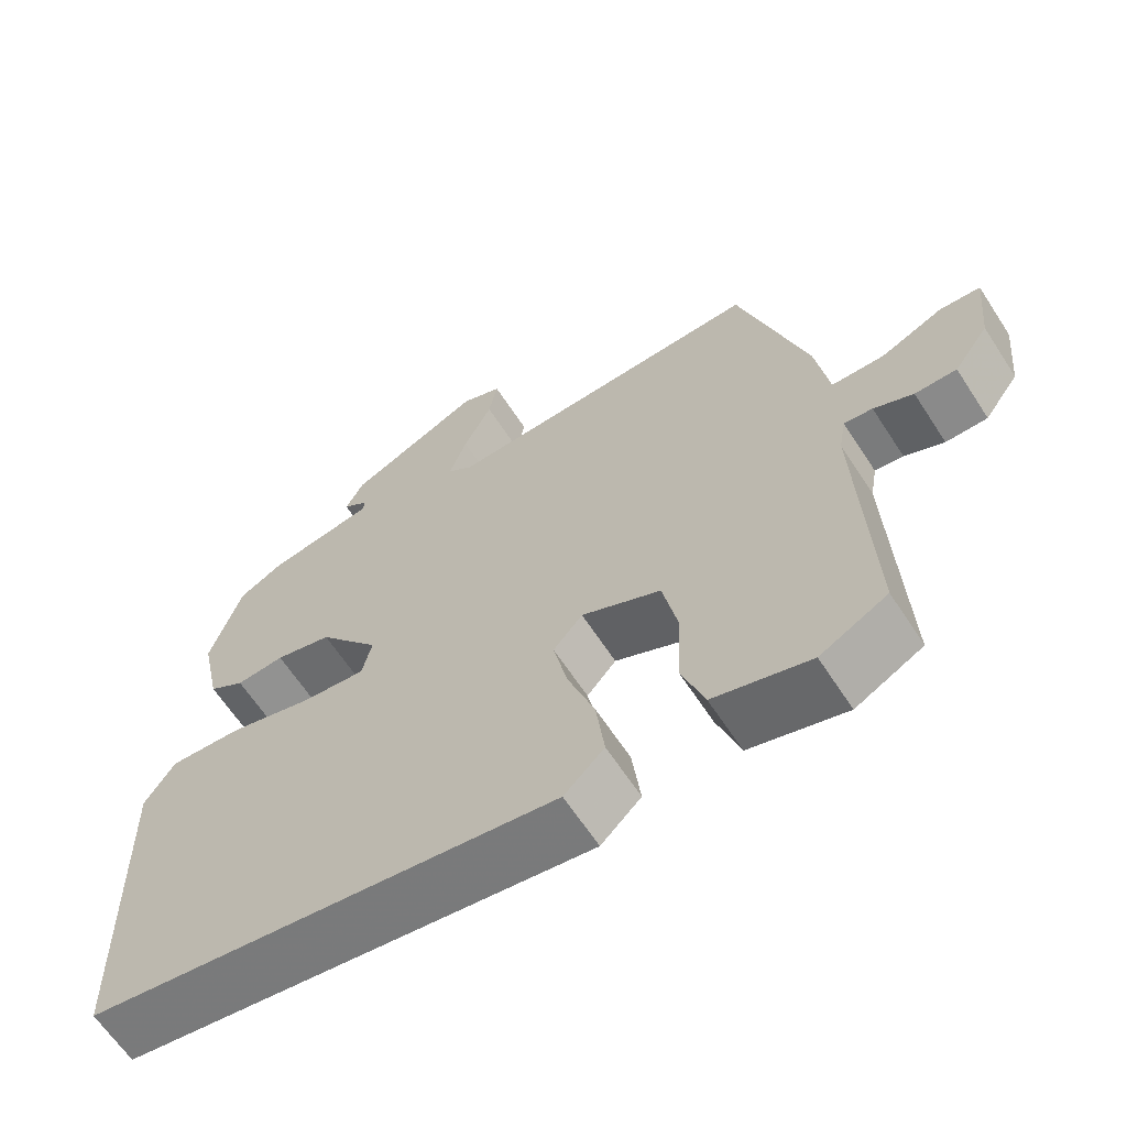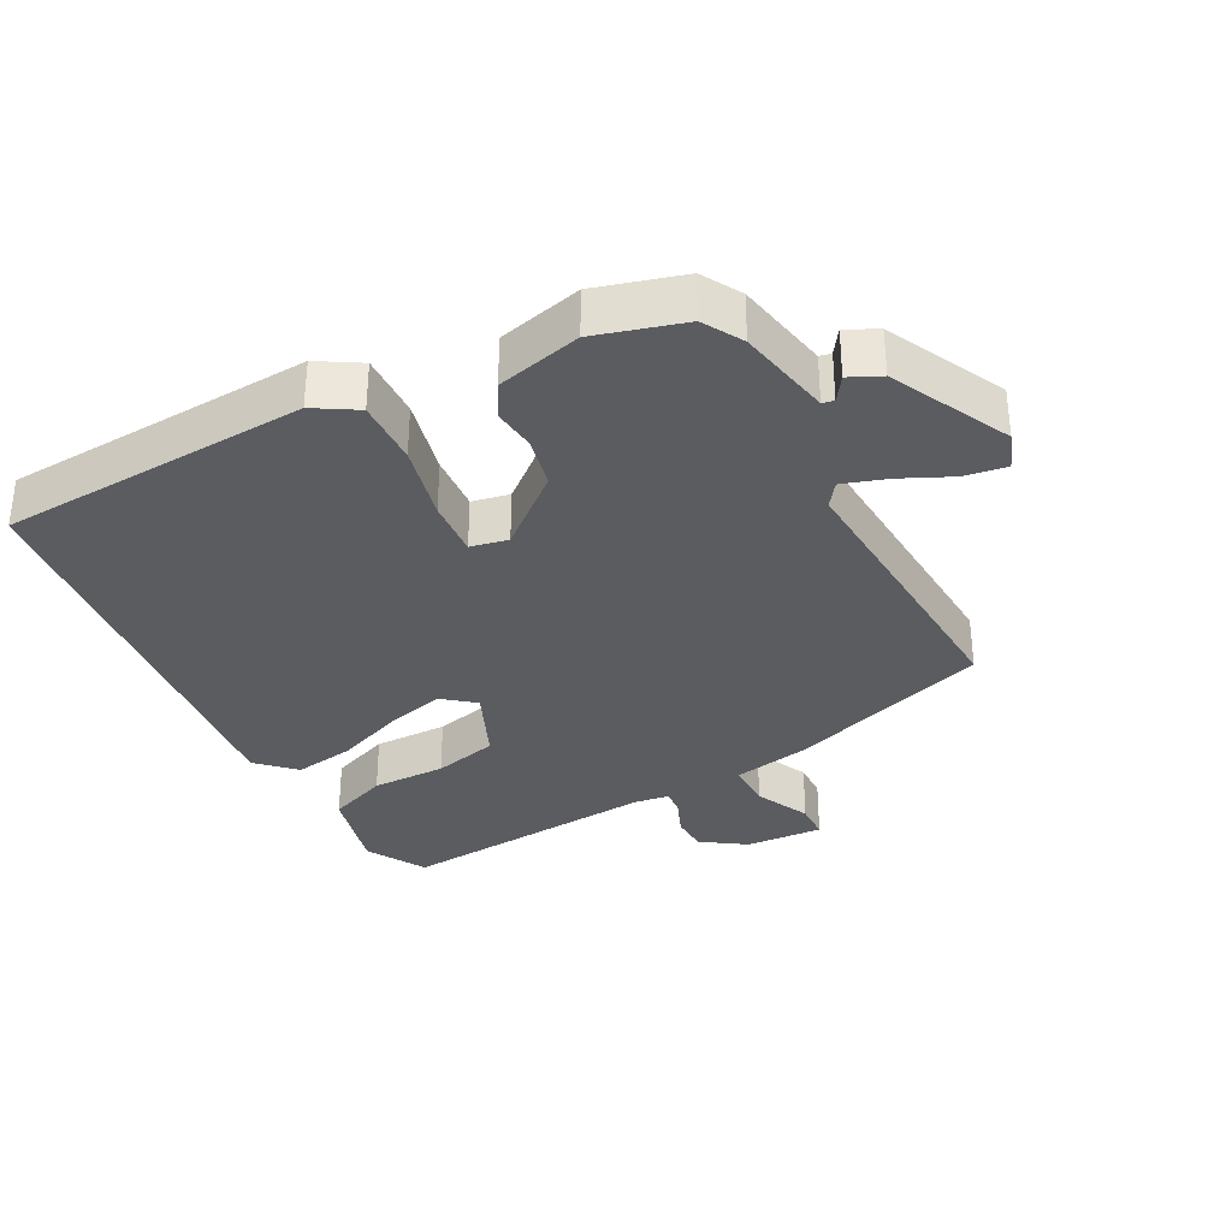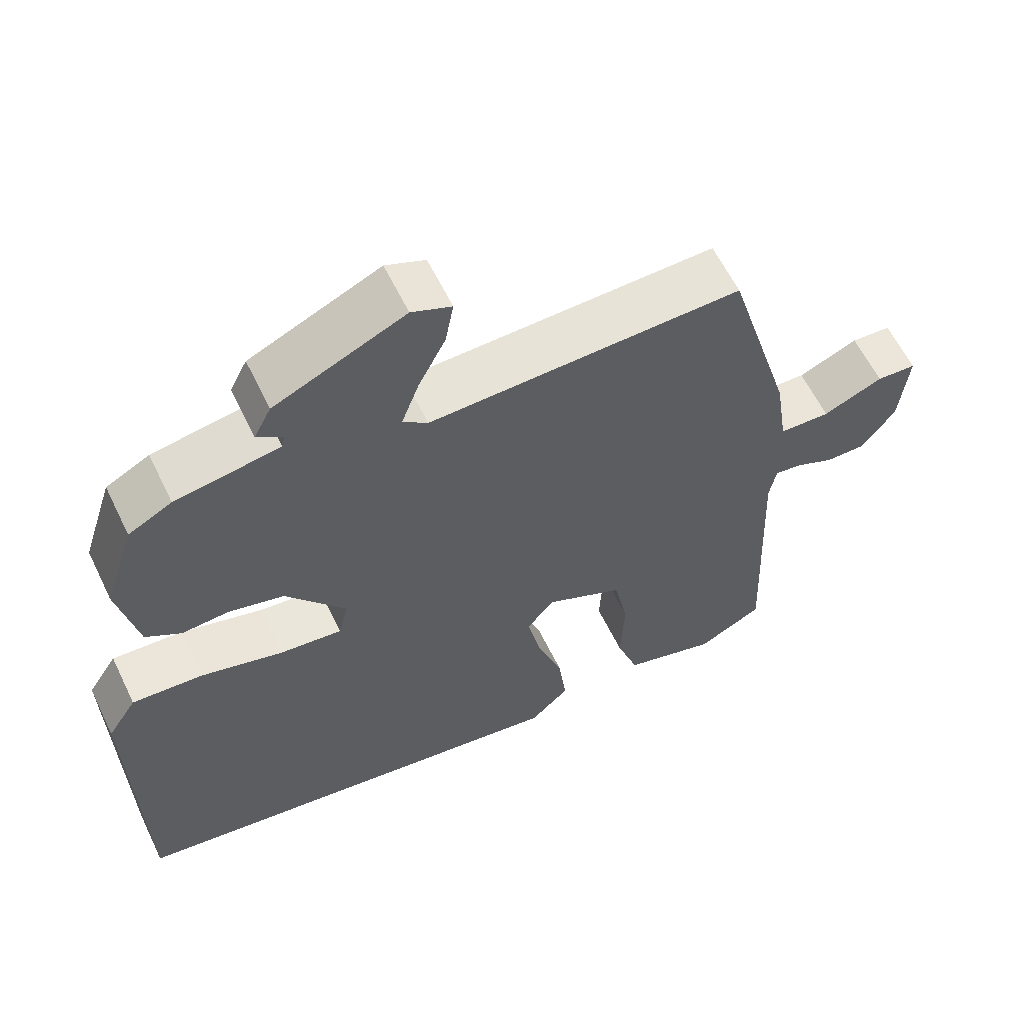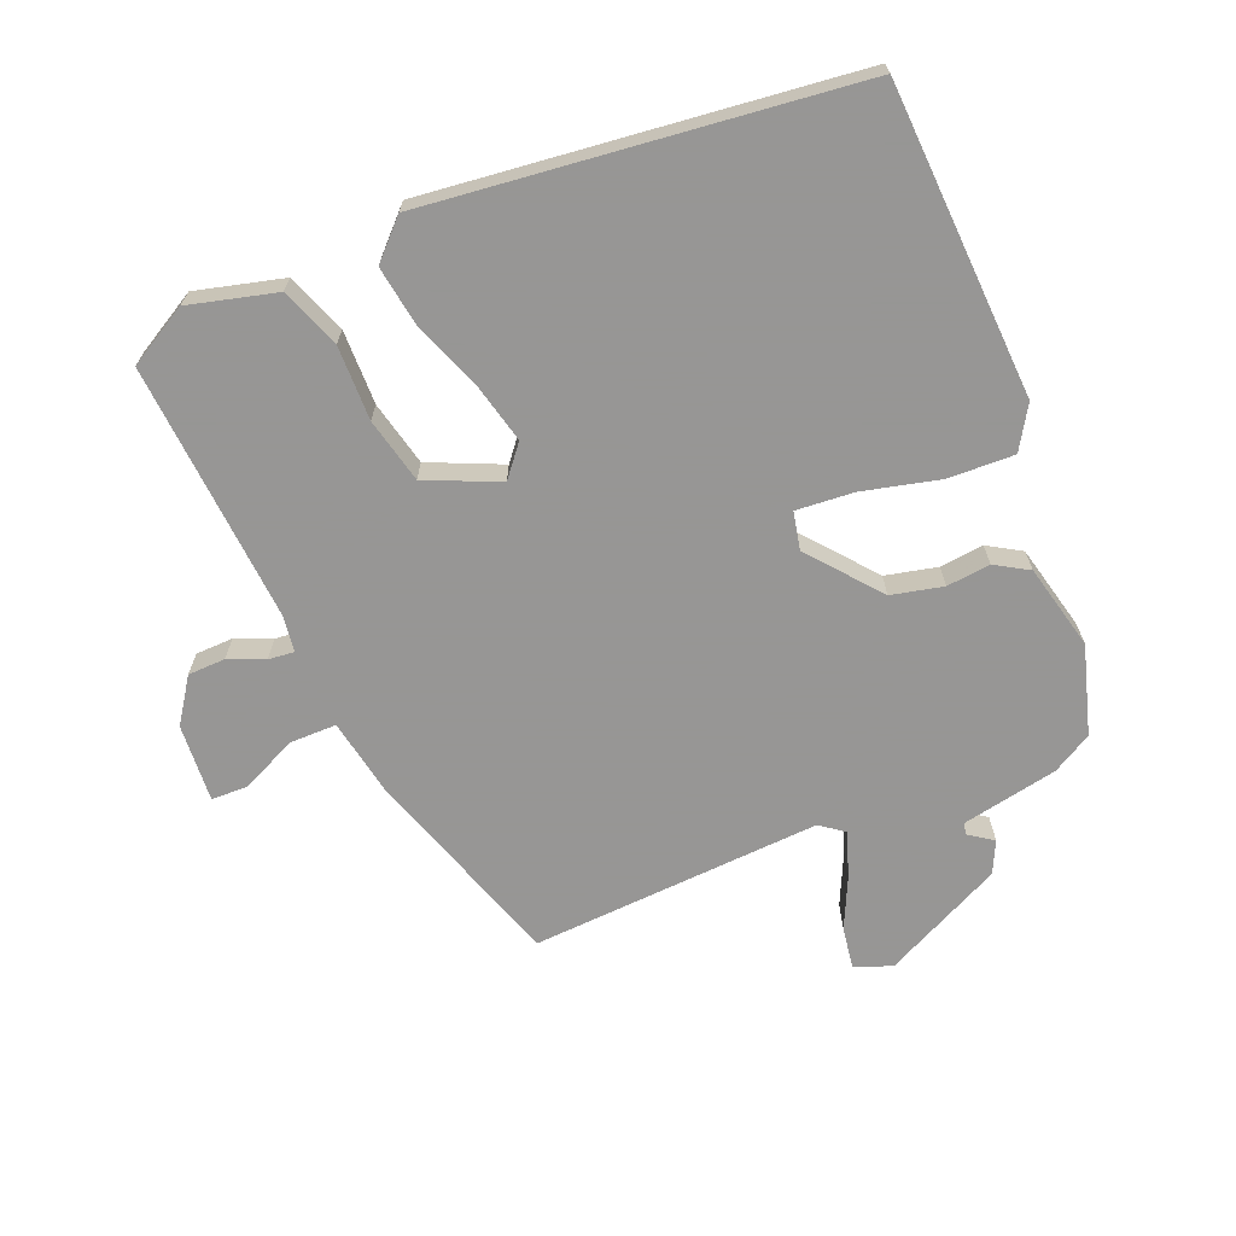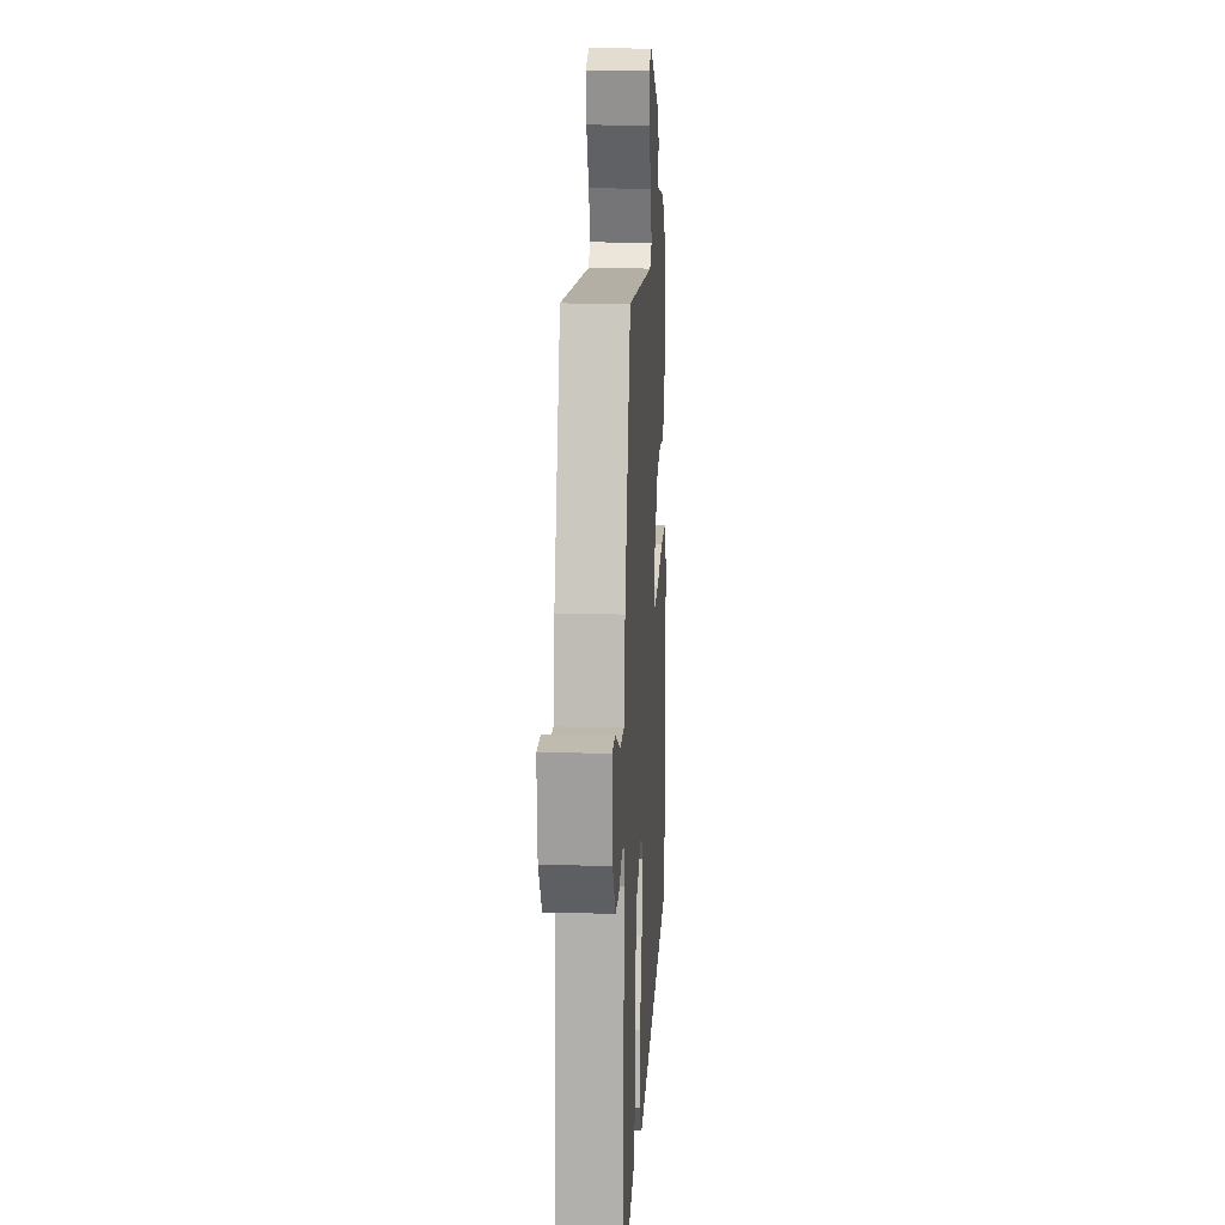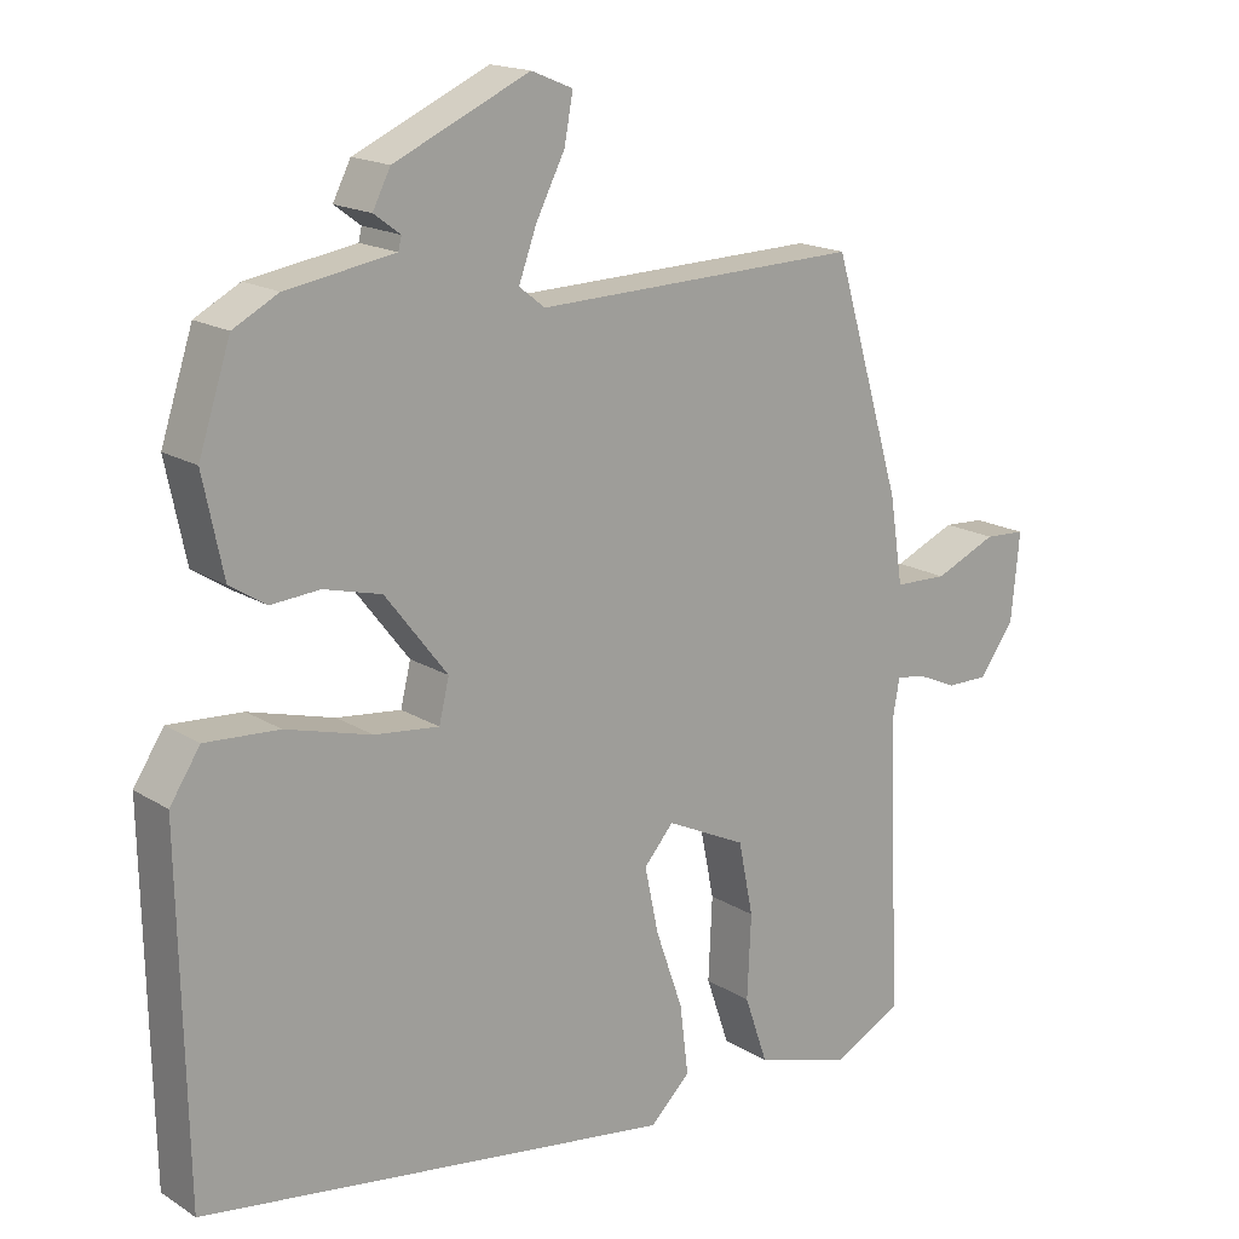
<metadata>
{"format":"obj","ext":"obj","renderer":"f3d","projection":"perspective","resolution":1024,"background":"white","views":[{"elev":-63.5,"azim":33.0,"up":"+Z"},{"elev":-33.8,"azim":-60.2,"up":"+Y"},{"elev":60.6,"azim":-25.8,"up":"+Z"},{"elev":-67.8,"azim":-156.0,"up":"+Y"},{"elev":13.0,"azim":93.4,"up":"+Z"},{"elev":17.0,"azim":-38.9,"up":"+Z"}]}
</metadata>
<code>
v -0.508 0.07 -0.44
v -0.517 0.07 0.01
v -0.478 0.07 0.07
v -0.383 0.07 0.064
v -0.273 0.07 0.034
v -0.19 0.07 0.025
v -0.177 0.07 0.079
v -0.257 0.07 0.182
v -0.331 0.07 0.201
v -0.394 0.07 0.196
v -0.441 0.07 0.226
v -0.467 0.07 0.35
v -0.426 0.07 0.476
v -0.368 0.07 0.507
v -0.229 0.07 0.53
v -0.225 0.07 0.547
v -0.259 0.07 0.572
v -0.236 0.07 0.617
v -0.062 0.07 0.696
v -0.009 0.07 0.674
v -0.02 0.07 0.614
v -0.057 0.07 0.541
v -0.08 0.07 0.478
v -0.047 0.07 0.452
v 0.372 0.07 0.464
v 0.46 0.07 0.168
v 0.477 0.07 0.057
v 0.545 0.07 0.055
v 0.625 0.07 0.09
v 0.678 0.07 0.087
v 0.667 0.07 -0.025
v 0.622 0.07 -0.087
v 0.568 0.07 -0.087
v 0.517 0.07 -0.064
v 0.48 0.07 -0.059
v 0.471 0.07 -0.11
v 0.487 0.07 -0.486
v 0.4 0.07 -0.532
v 0.275 0.07 -0.496
v 0.245 0.07 -0.409
v 0.25 0.07 -0.302
v 0.231 0.07 -0.208
v 0.128 0.07 -0.159
v 0.09 0.07 -0.203
v 0.108 0.07 -0.288
v 0.143 0.07 -0.388
v 0.154 0.07 -0.477
v 0.102 0.07 -0.527
v -0.508 0 -0.44
v -0.517 0 0.01
v -0.478 0 0.07
v -0.383 0 0.064
v -0.273 0 0.034
v -0.19 0 0.025
v -0.177 0 0.079
v -0.257 0 0.182
v -0.331 0 0.201
v -0.394 0 0.196
v -0.441 0 0.226
v -0.467 0 0.35
v -0.426 0 0.476
v -0.368 0 0.507
v -0.229 0 0.53
v -0.225 0 0.547
v -0.259 0 0.572
v -0.236 0 0.617
v -0.062 0 0.696
v -0.009 0 0.674
v -0.02 0 0.614
v -0.057 0 0.541
v -0.08 0 0.478
v -0.047 0 0.452
v 0.372 0 0.464
v 0.46 0 0.168
v 0.477 0 0.057
v 0.545 0 0.055
v 0.625 0 0.09
v 0.678 0 0.087
v 0.667 0 -0.025
v 0.622 0 -0.087
v 0.568 0 -0.087
v 0.517 0 -0.064
v 0.48 0 -0.059
v 0.471 0 -0.11
v 0.487 0 -0.486
v 0.4 0 -0.532
v 0.275 0 -0.496
v 0.245 0 -0.409
v 0.25 0 -0.302
v 0.231 0 -0.208
v 0.128 0 -0.159
v 0.09 0 -0.203
v 0.108 0 -0.288
v 0.143 0 -0.388
v 0.154 0 -0.477
v 0.102 0 -0.527
f 3 4 5
f 2 3 5
f 1 2 5
f 48 1 5
f 47 48 5
f 46 47 5
f 45 46 5
f 44 45 5 6
f 43 44 6 7
f 42 43 7 8
f 39 40 41
f 38 39 41
f 37 38 41
f 36 37 41
f 35 36 41 42
f 32 33 34
f 31 32 34
f 30 31 34
f 29 30 34
f 28 29 34
f 27 28 34 35
f 35 42 8
f 27 35 8
f 26 27 8
f 25 26 8
f 24 25 8
f 20 21 22
f 19 20 22
f 18 19 22
f 17 18 22
f 16 17 22
f 15 16 22 23
f 15 23 24
f 14 15 24
f 13 14 24
f 12 13 24
f 11 12 24
f 10 11 24
f 9 10 24
f 8 9 24
f 53 52 51
f 53 51 50
f 53 50 49
f 53 49 96
f 53 96 95
f 53 95 94
f 53 94 93
f 54 53 93 92
f 55 54 92 91
f 56 55 91 90
f 89 88 87
f 89 87 86
f 89 86 85
f 89 85 84
f 90 89 84 83
f 82 81 80
f 82 80 79
f 82 79 78
f 82 78 77
f 82 77 76
f 83 82 76 75
f 56 90 83
f 56 83 75
f 56 75 74
f 56 74 73
f 56 73 72
f 70 69 68
f 70 68 67
f 70 67 66
f 70 66 65
f 70 65 64
f 71 70 64 63
f 72 71 63
f 72 63 62
f 72 62 61
f 72 61 60
f 72 60 59
f 72 59 58
f 72 58 57
f 72 57 56
f 1 49 50 2
f 2 50 51 3
f 3 51 52 4
f 4 52 53 5
f 5 53 54 6
f 6 54 55 7
f 7 55 56 8
f 8 56 57 9
f 9 57 58 10
f 10 58 59 11
f 11 59 60 12
f 12 60 61 13
f 13 61 62 14
f 14 62 63 15
f 15 63 64 16
f 16 64 65 17
f 17 65 66 18
f 18 66 67 19
f 19 67 68 20
f 20 68 69 21
f 21 69 70 22
f 22 70 71 23
f 23 71 72 24
f 24 72 73 25
f 25 73 74 26
f 26 74 75 27
f 27 75 76 28
f 28 76 77 29
f 29 77 78 30
f 30 78 79 31
f 31 79 80 32
f 32 80 81 33
f 33 81 82 34
f 34 82 83 35
f 35 83 84 36
f 36 84 85 37
f 37 85 86 38
f 38 86 87 39
f 39 87 88 40
f 40 88 89 41
f 41 89 90 42
f 42 90 91 43
f 43 91 92 44
f 44 92 93 45
f 45 93 94 46
f 46 94 95 47
f 47 95 96 48
f 48 96 49 1

</code>
